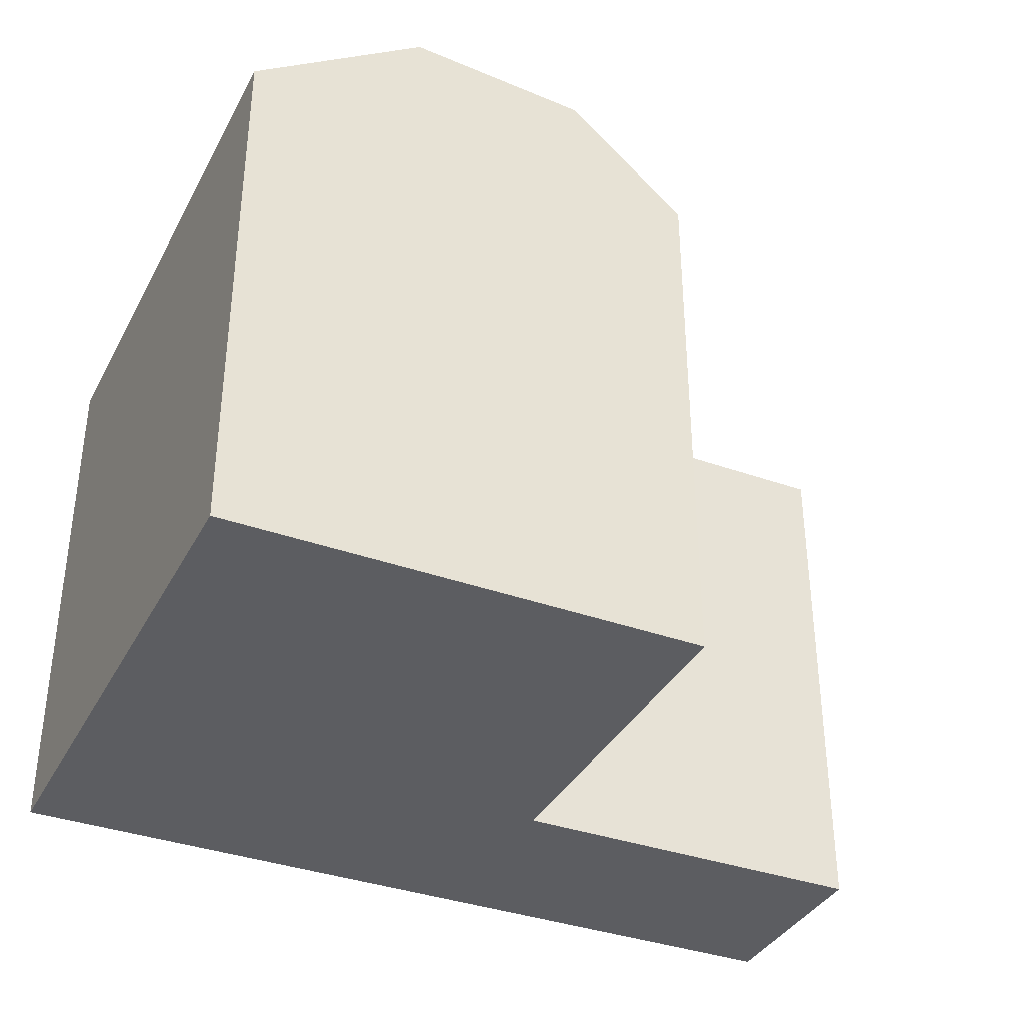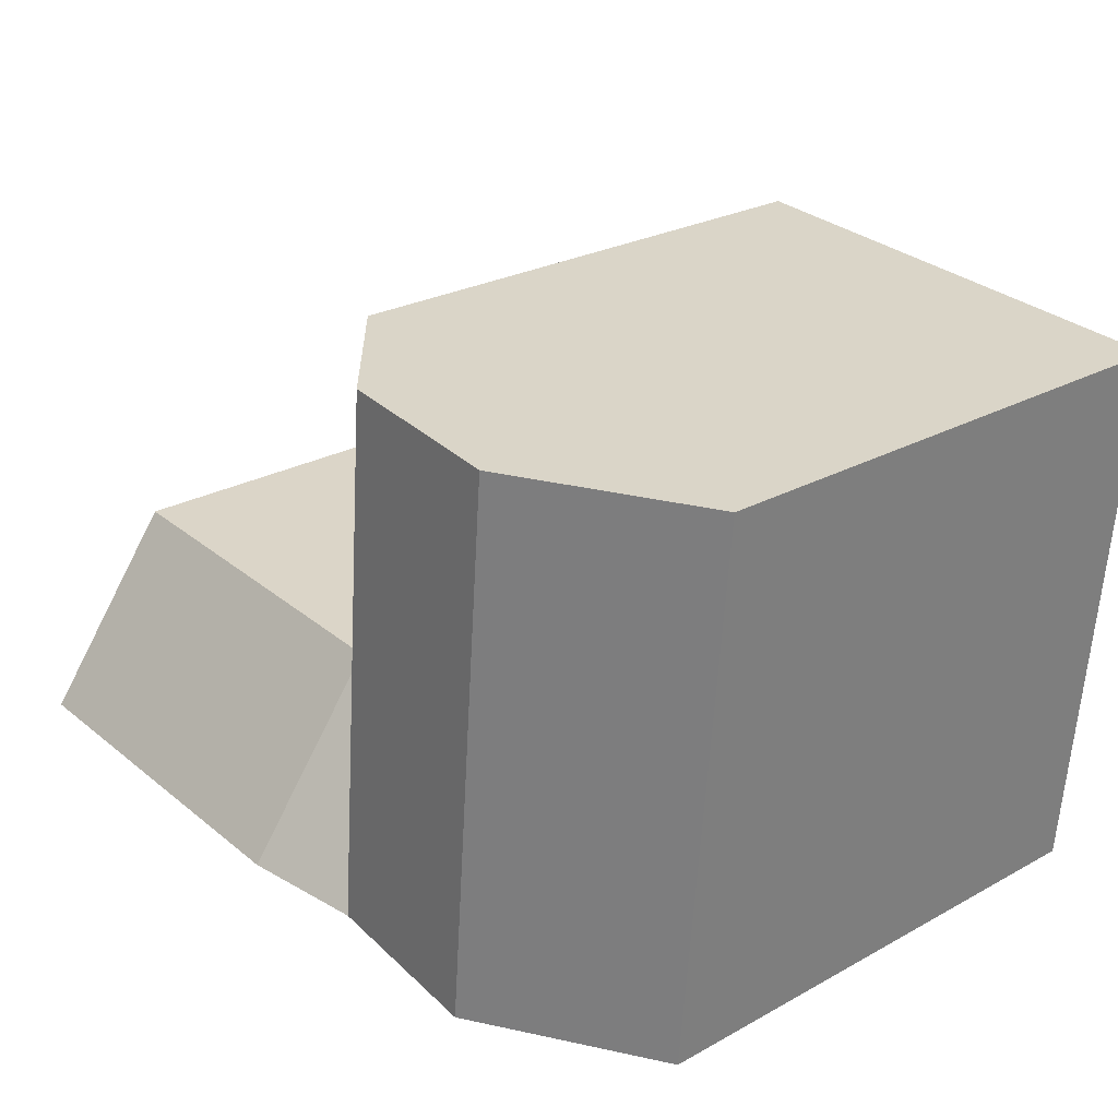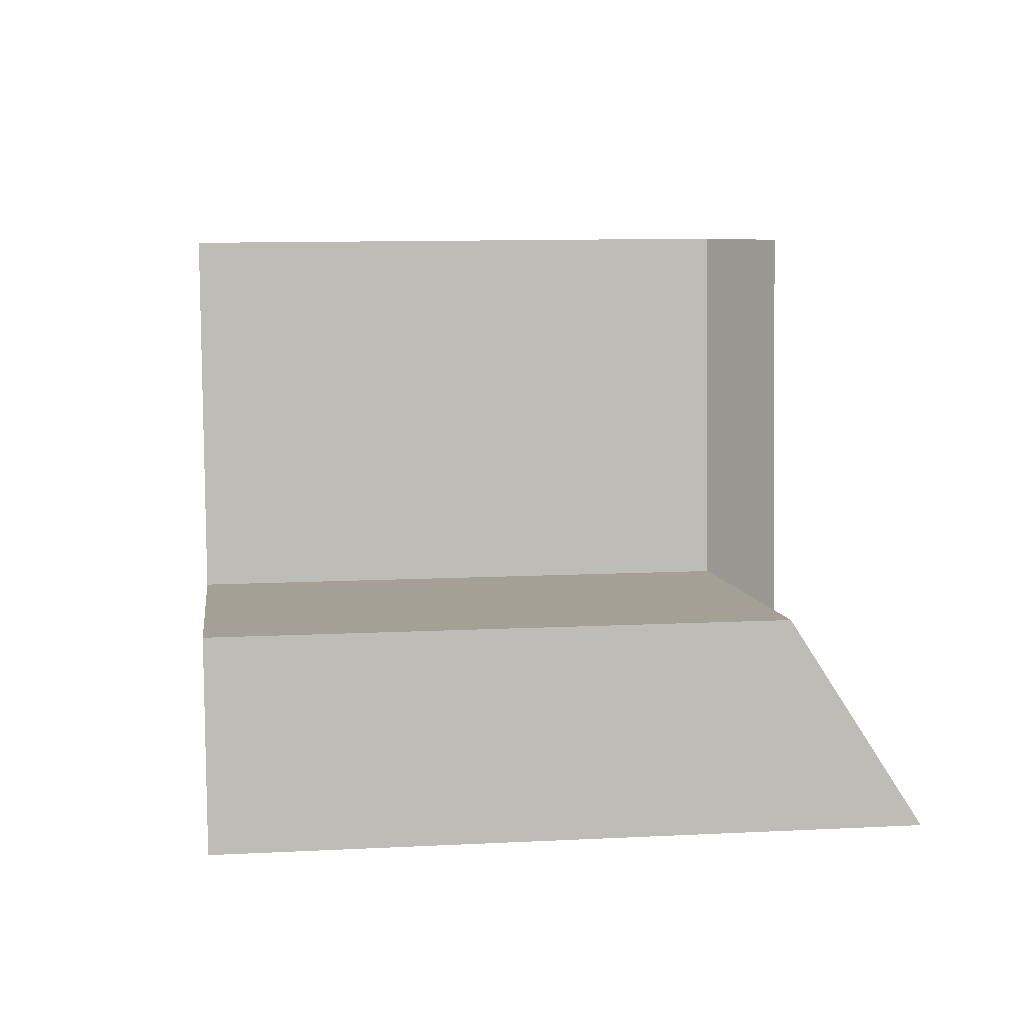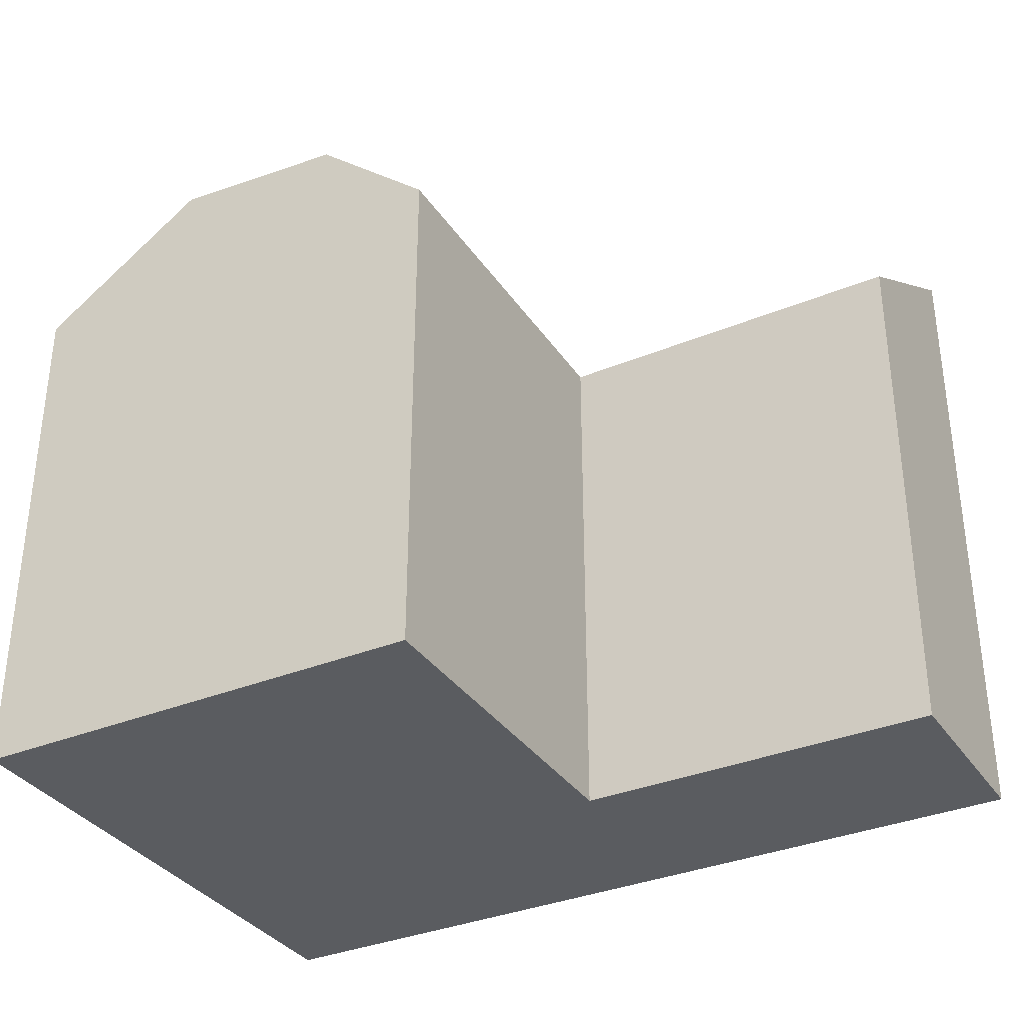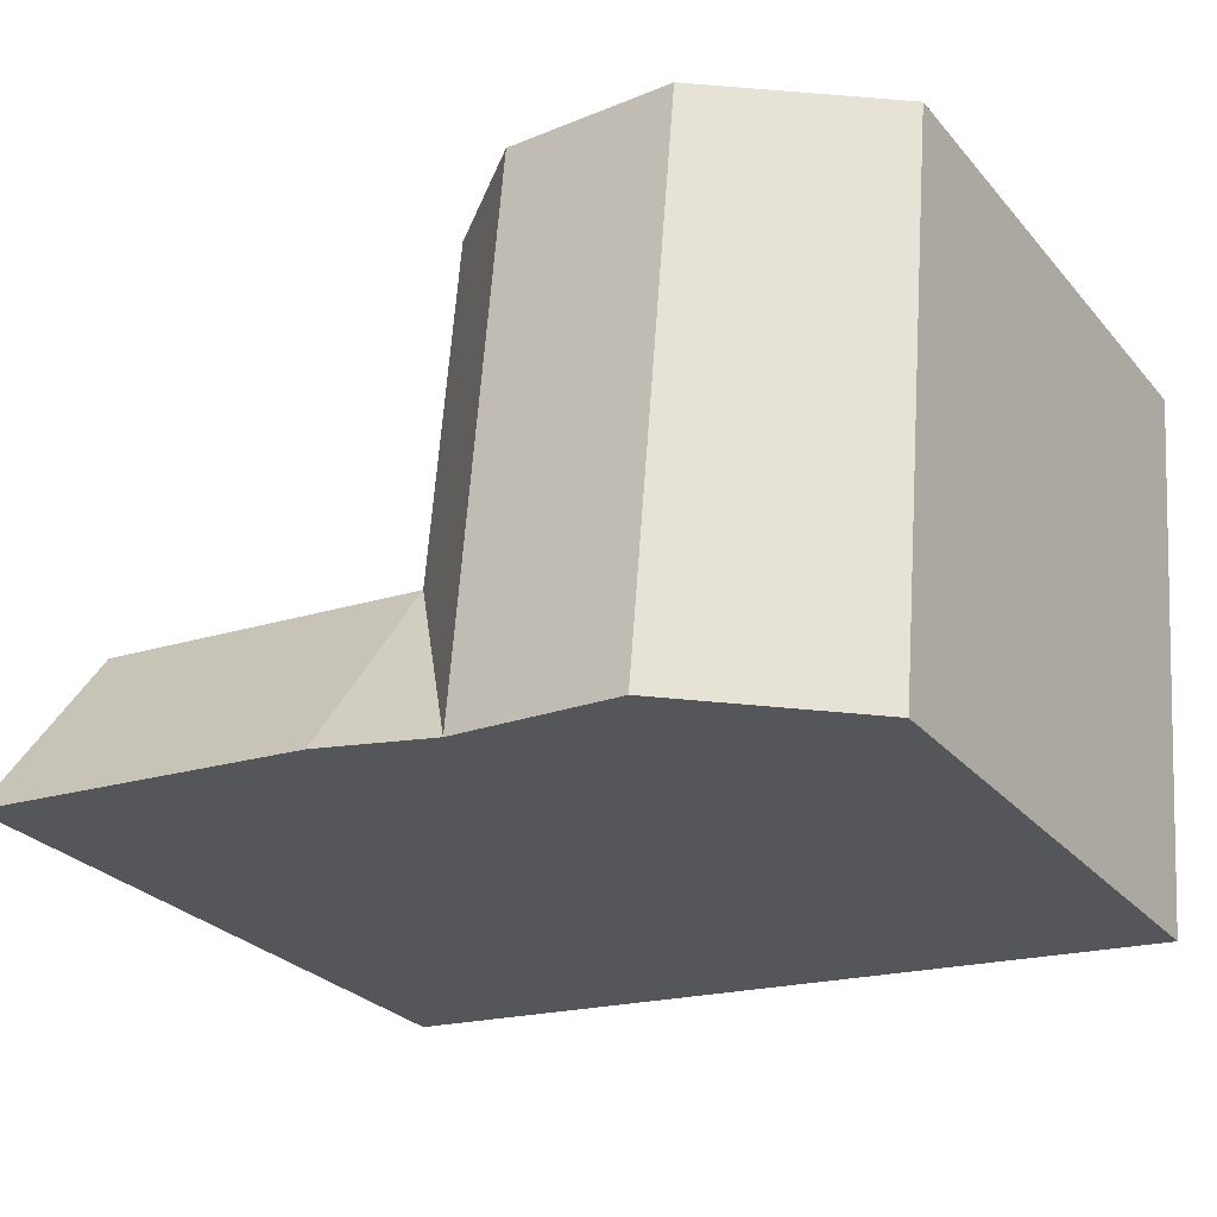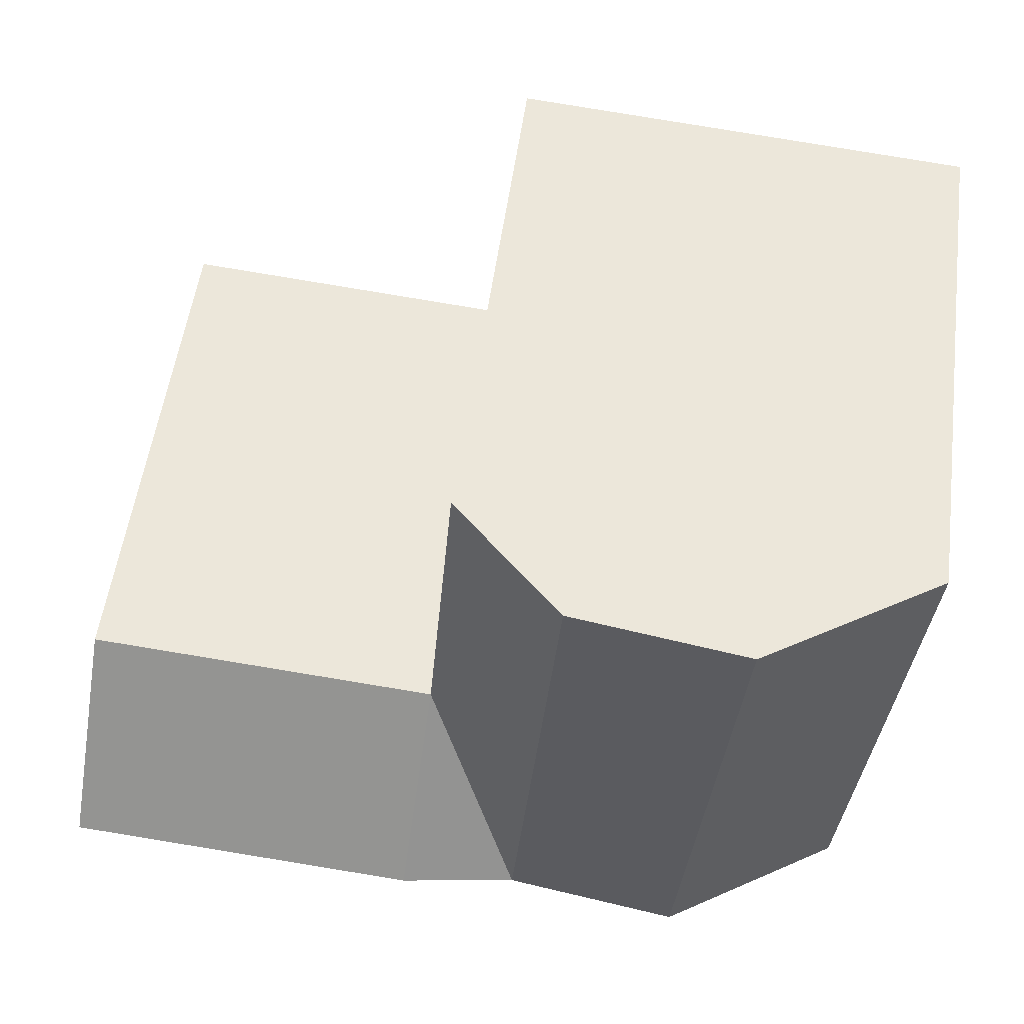
<metadata>
{"format":"obj","ext":"obj","renderer":"f3d","projection":"perspective","resolution":1024,"background":"white","views":[{"elev":-36.5,"azim":-29.9,"up":"+Y"},{"elev":25.2,"azim":-131.7,"up":"+Z"},{"elev":10.8,"azim":82.8,"up":"+Z"},{"elev":-34.3,"azim":24.1,"up":"+Y"},{"elev":-28.3,"azim":-147.9,"up":"+Z"},{"elev":54.7,"azim":-172.2,"up":"+Z"}]}
</metadata>
<code>
v  11.33 -5.799e-17 0.947
v  16.14 6.314e-16 -10.31
v  15.16 -7.762e-17 1.268
v  5.559 -2.846e-17 0.4648
v  28.44 9.598e-16 -15.67
v  27.87 5.675e-16 -9.269
v  16.68 1.024e-15 -16.72
v  0 0 0
v  12.84 1.045e-15 -17.06
v  0.982 7.138e-16 -11.66
v  7.078 1.076e-15 -17.57
v  1.522 1.106e-15 -18.07
v  12.3 20.8 -10.65
v  16.14 17.45 -10.31
v  12.84 20.8 -17.06
v  11.33 20.8 0.9463
v  15.16 17.45 1.267
v  7.079 21.23 -17.57
v  6.539 21.23 -11.16
v  5.56 21.23 0.4642
v  1.522 17.45 -18.07
v  0.9823 17.45 -11.66
v  0.0003712 17.45 -0.0005519
v  28.44 21.51 -15.68
v  16.68 21.51 -16.72
v  27.87 17.45 -9.269
g defaultobject
f 1 2 3
f 2 1 4
f 2 5 6
f 5 2 7
f 7 2 4
f 7 4 8
f 7 8 9
f 9 8 10
f 9 10 11
f 11 10 12
f 13 14 15
f 14 13 16
f 14 16 17
f 18 13 15
f 13 18 19
f 13 19 16
f 16 19 20
f 21 19 18
f 19 21 20
f 20 21 22
f 20 22 23
f 14 24 25
f 24 14 26
f 15 14 25
f 7 24 5
f 24 7 9
f 24 9 11
f 24 11 12
f 24 12 21
f 24 21 25
f 25 21 15
f 15 21 18
f 23 16 20
f 16 23 17
f 17 23 3
f 3 23 1
f 1 23 8
f 1 8 4
f 12 22 21
f 22 12 23
f 23 12 8
f 8 12 10
f 5 26 6
f 26 5 24
f 6 14 2
f 14 6 26
f 2 17 3
f 17 2 14

</code>
